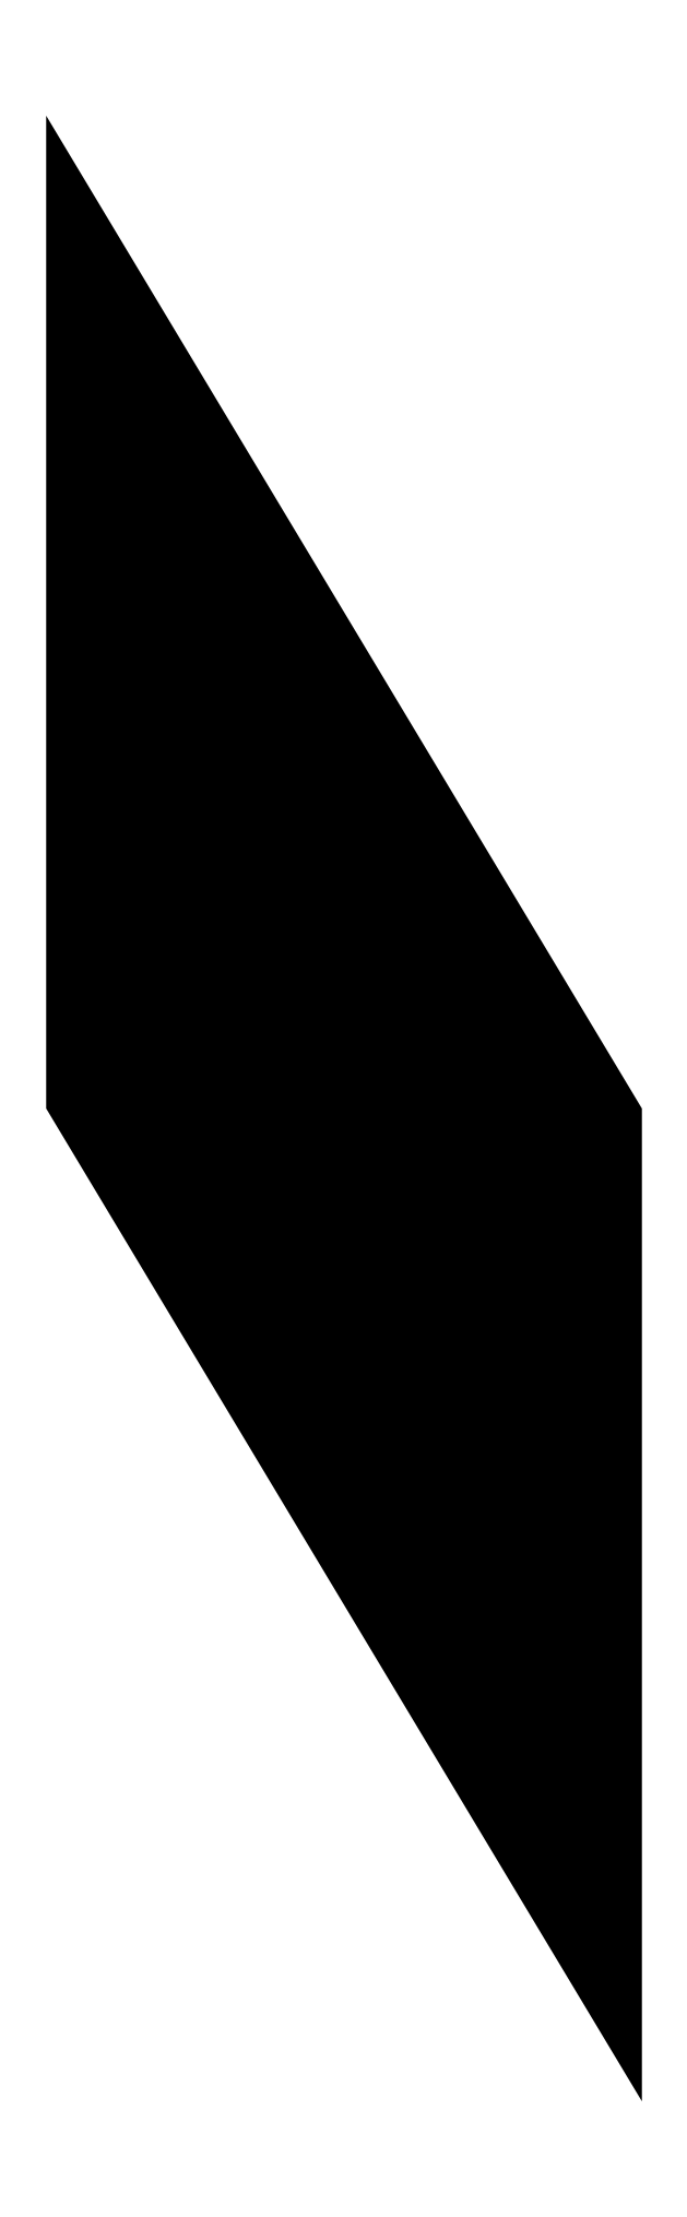
<metadata>
{"format":"dxf","ext":"dxf","renderer":"ezdxf+matplotlib","layout":"modelspace","background":"white","min_lineweight":24,"dpi":150}
</metadata>
<code>
0
SECTION
2
ENTITIES
0
SOLID
8
0
10
0
20
5
30
0
11
1.5
21
2.5
31
0
12
0
22
2.5
32
0
13
1.5
23
0
33
0
0
ENDSEC
0
EOF

</code>
